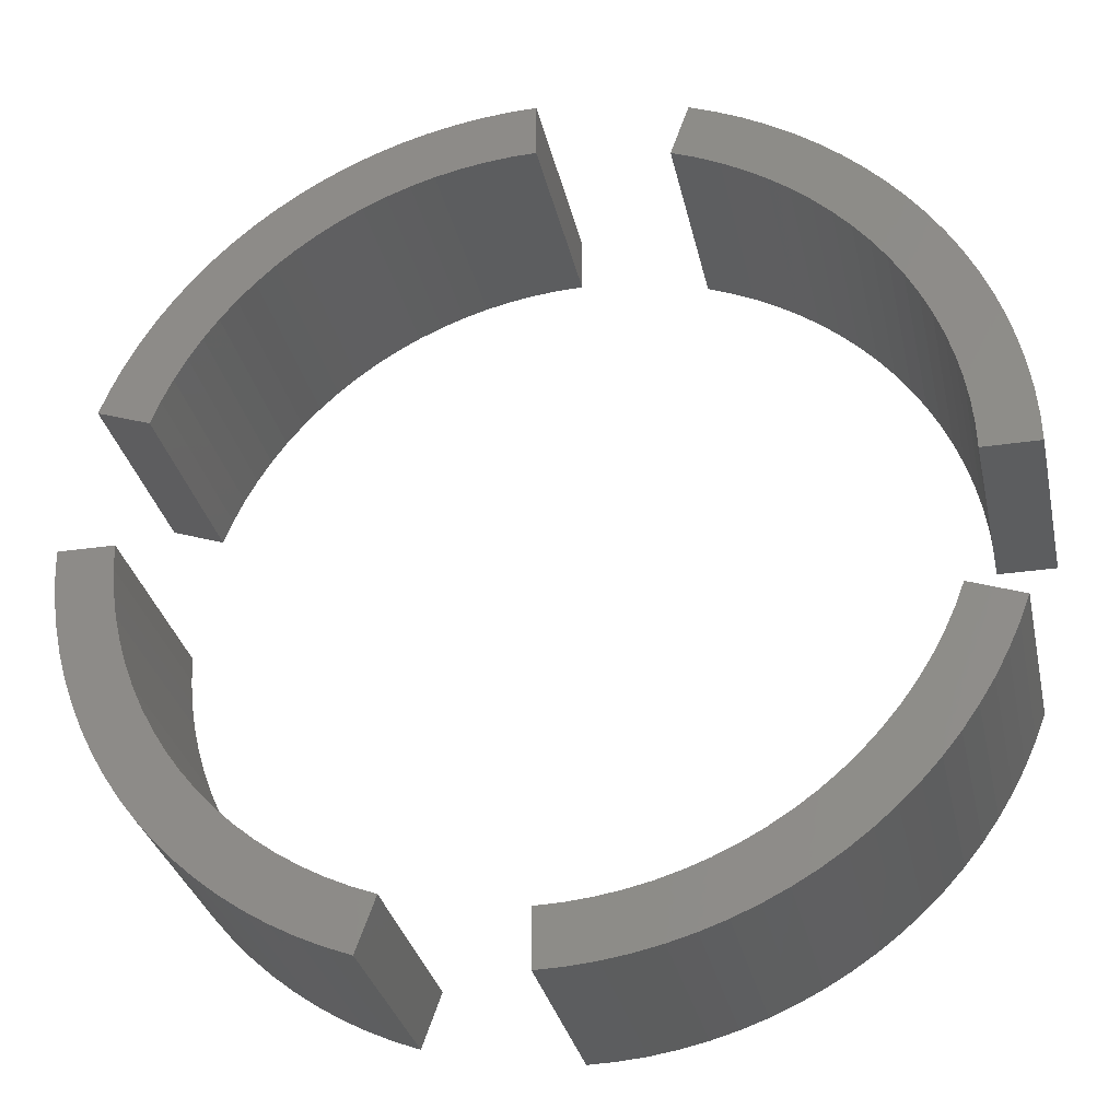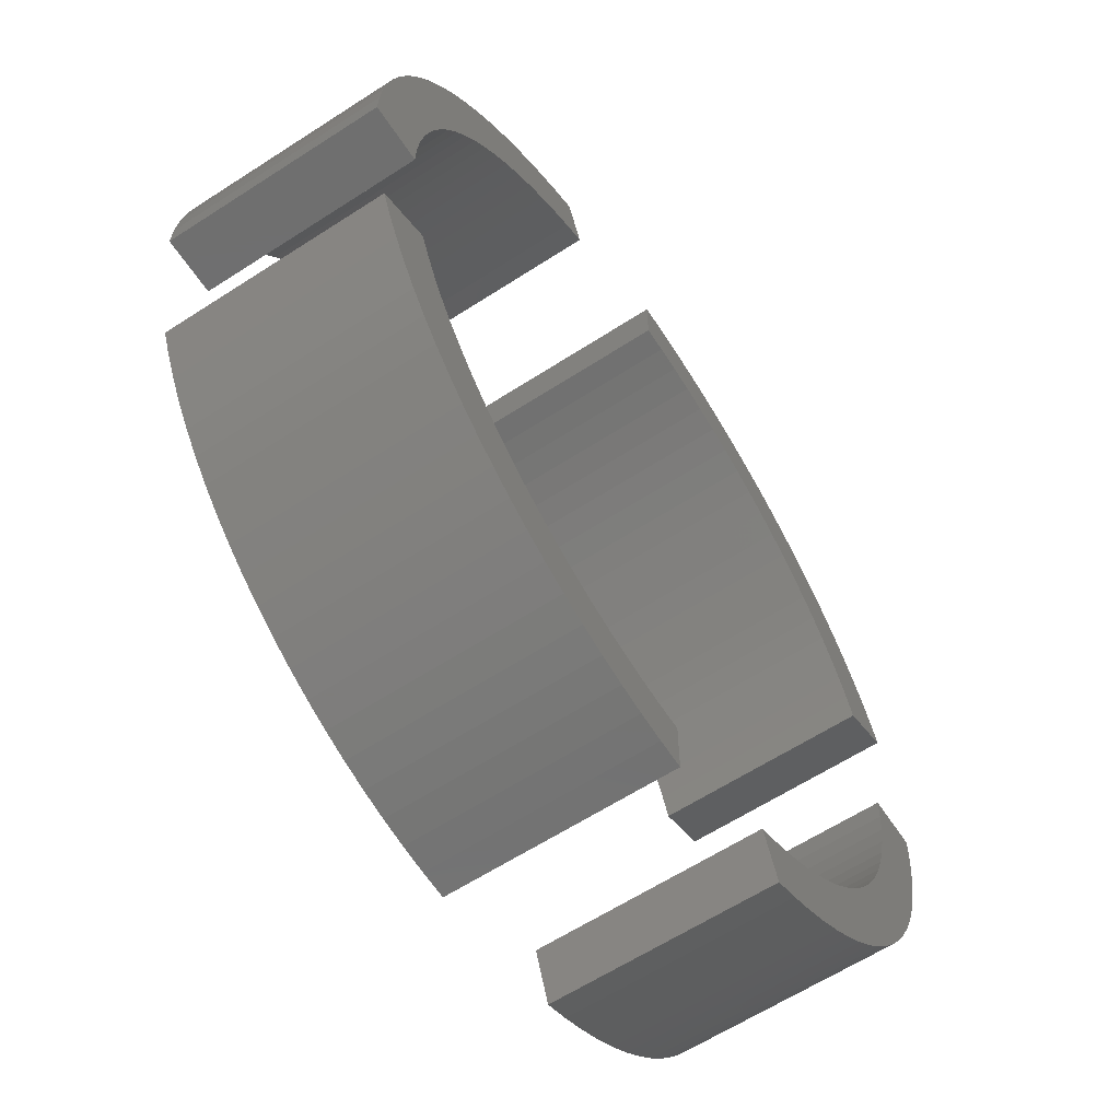
<metadata>
{"format":"stl","ext":"stl","renderer":"f3d","projection":"perspective","resolution":1024,"background":"white","views":[{"elev":-30.9,"azim":-168.0,"up":"+Y"},{"elev":-61.8,"azim":-56.6,"up":"+Y"}]}
</metadata>
<code>
# stl→obj: 352 verts, 678 faces
v 0.2309 0.3266 1.156
v 0.2104 0.3402 1.353
v 0.2104 0.3402 1.156
v 0.1891 0.3525 1.353
v 0.1891 0.3525 1.156
v 0.1671 0.3634 1.353
v 0.1671 0.3634 1.156
v 0.1444 0.373 1.353
v 0.1444 0.373 1.156
v 0.1212 0.3812 1.353
v 0.1212 0.3812 1.156
v 0.09749 0.3879 1.353
v 0.09749 0.3879 1.156
v 0.07344 0.3932 1.353
v 0.07344 0.3932 1.156
v 0.04911 0.397 1.353
v 0.04911 0.397 1.156
v 0.0246 0.3992 1.353
v 0.0246 0.3992 1.156
v 1.133e-16 0.4 1.353
v -6.432e-17 0.4 1.156
v 0.2309 0.3266 1.353
v 0.2506 0.3118 1.156
v 0.2506 0.3118 1.353
v 0.2693 0.2958 1.156
v 0.2693 0.2958 1.353
v 0.287 0.2786 1.156
v 0.287 0.2786 1.353
v 0.3036 0.2605 1.156
v 0.3036 0.2605 1.353
v 0.319 0.2413 1.156
v 0.319 0.2413 1.353
v 0.3333 0.2212 1.156
v 0.3333 0.2212 1.353
v 0.3462 0.2003 1.156
v 0.3462 0.2003 1.353
v 0.3579 0.1786 1.156
v 0.3579 0.1786 1.353
v 0.3682 0.1563 1.156
v 0.3682 0.1563 1.353
v 0.3771 0.1333 1.156
v 0.3771 0.1333 1.353
v -0.3266 0.2309 1.156
v -0.3402 0.2104 1.353
v -0.3402 0.2104 1.156
v -0.3525 0.1891 1.353
v -0.3525 0.1891 1.156
v -0.3634 0.1671 1.353
v -0.3634 0.1671 1.156
v -0.373 0.1444 1.353
v -0.373 0.1444 1.156
v -0.3812 0.1212 1.353
v -0.3812 0.1212 1.156
v -0.3879 0.09749 1.353
v -0.3879 0.09749 1.156
v -0.3932 0.07344 1.353
v -0.3932 0.07344 1.156
v -0.397 0.04911 1.353
v -0.397 0.04911 1.156
v -0.3992 0.0246 1.353
v -0.3992 0.0246 1.156
v -0.4 2.021e-16 1.353
v -0.4 2.449e-17 1.156
v -0.3266 0.2309 1.353
v -0.3118 0.2506 1.156
v -0.3118 0.2506 1.353
v -0.2958 0.2693 1.156
v -0.2958 0.2693 1.353
v -0.2786 0.287 1.156
v -0.2786 0.287 1.353
v -0.2605 0.3036 1.156
v -0.2605 0.3036 1.353
v -0.2413 0.319 1.156
v -0.2413 0.319 1.353
v -0.2212 0.3333 1.156
v -0.2212 0.3333 1.353
v -0.2003 0.3462 1.156
v -0.2003 0.3462 1.353
v -0.1786 0.3579 1.156
v -0.1786 0.3579 1.353
v -0.1563 0.3682 1.156
v -0.1563 0.3682 1.353
v -0.1333 0.3771 1.156
v -0.1333 0.3771 1.353
v -0.2309 -0.3266 1.156
v -0.2104 -0.3402 1.353
v -0.2104 -0.3402 1.156
v -0.1891 -0.3525 1.353
v -0.1891 -0.3525 1.156
v -0.1671 -0.3634 1.353
v -0.1671 -0.3634 1.156
v -0.1444 -0.373 1.353
v -0.1444 -0.373 1.156
v -0.1212 -0.3812 1.353
v -0.1212 -0.3812 1.156
v -0.09749 -0.3879 1.353
v -0.09749 -0.3879 1.156
v -0.07344 -0.3932 1.353
v -0.07344 -0.3932 1.156
v -0.04911 -0.397 1.353
v -0.04911 -0.397 1.156
v -0.0246 -0.3992 1.353
v -0.0246 -0.3992 1.156
v -1.623e-16 -0.4 1.353
v 1.534e-17 -0.4 1.156
v -0.2309 -0.3266 1.353
v -0.2506 -0.3118 1.156
v -0.2506 -0.3118 1.353
v -0.2693 -0.2958 1.156
v -0.2693 -0.2958 1.353
v -0.287 -0.2786 1.156
v -0.287 -0.2786 1.353
v -0.3036 -0.2605 1.156
v -0.3036 -0.2605 1.353
v -0.319 -0.2413 1.156
v -0.319 -0.2413 1.353
v -0.3333 -0.2212 1.156
v -0.3333 -0.2212 1.353
v -0.3462 -0.2003 1.156
v -0.3462 -0.2003 1.353
v -0.3579 -0.1786 1.156
v -0.3579 -0.1786 1.353
v -0.3682 -0.1563 1.156
v -0.3682 -0.1563 1.353
v -0.3771 -0.1333 1.156
v -0.3771 -0.1333 1.353
v 0.3266 -0.2309 1.156
v 0.3402 -0.2104 1.353
v 0.3402 -0.2104 1.156
v 0.3525 -0.1891 1.353
v 0.3525 -0.1891 1.156
v 0.3634 -0.1671 1.353
v 0.3634 -0.1671 1.156
v 0.373 -0.1444 1.353
v 0.373 -0.1444 1.156
v 0.3812 -0.1212 1.353
v 0.3812 -0.1212 1.156
v 0.3879 -0.09749 1.353
v 0.3879 -0.09749 1.156
v 0.3932 -0.07344 1.353
v 0.3932 -0.07344 1.156
v 0.397 -0.04911 1.353
v 0.397 -0.04911 1.156
v 0.3992 -0.0246 1.353
v 0.3992 -0.0246 1.156
v 0.4 -2.021e-16 1.353
v 0.4 -2.449e-17 1.156
v 0.3266 -0.2309 1.353
v 0.3118 -0.2506 1.156
v 0.3118 -0.2506 1.353
v 0.2958 -0.2693 1.156
v 0.2958 -0.2693 1.353
v 0.2786 -0.287 1.156
v 0.2786 -0.287 1.353
v 0.2605 -0.3036 1.156
v 0.2605 -0.3036 1.353
v 0.2413 -0.319 1.156
v 0.2413 -0.319 1.353
v 0.2212 -0.3333 1.156
v 0.2212 -0.3333 1.353
v 0.2003 -0.3462 1.156
v 0.2003 -0.3462 1.353
v 0.1786 -0.3579 1.156
v 0.1786 -0.3579 1.353
v 0.1563 -0.3682 1.156
v 0.1563 -0.3682 1.353
v 0.1333 -0.3771 1.156
v 0.1333 -0.3771 1.353
v 0.33 0.1167 1.156
v 0.33 0.1167 1.353
v 0 0.4 1.353
v -2.842e-17 0.4 1.156
v 0 0.35 1.353
v -2.842e-17 0.35 1.156
v 0.1327 0.3239 1.353
v 0.1114 0.3318 1.353
v -5.684e-17 0.35 1.353
v 0.02266 0.3493 1.353
v 0.0676 0.3434 1.353
v 0.04522 0.3471 1.353
v 0.08969 0.3383 1.353
v 0.1927 0.2922 1.353
v 0.1734 0.304 1.353
v 0.1533 0.3146 1.353
v 0.2757 0.2156 1.353
v 0.2611 0.233 1.353
v 0.2455 0.2494 1.353
v 0.2288 0.2648 1.353
v 0.2112 0.2791 1.353
v 0.3217 0.1378 1.353
v 0.3121 0.1583 1.353
v 0.3012 0.1782 1.353
v 0.2891 0.1973 1.353
v 0.1114 0.3318 1.156
v 0.1327 0.3239 1.156
v -5.684e-17 0.35 1.156
v 0.02266 0.3493 1.156
v 0.04522 0.3471 1.156
v 0.0676 0.3434 1.156
v 0.08969 0.3383 1.156
v 0.1533 0.3146 1.156
v 0.1734 0.304 1.156
v 0.1927 0.2922 1.156
v 0.2112 0.2791 1.156
v 0.2288 0.2648 1.156
v 0.2455 0.2494 1.156
v 0.2611 0.233 1.156
v 0.2757 0.2156 1.156
v 0.2891 0.1973 1.156
v 0.3012 0.1782 1.156
v 0.3121 0.1583 1.156
v 0.3217 0.1378 1.156
v -0.1167 0.33 1.156
v -0.1167 0.33 1.353
v -0.4 8.882e-17 1.353
v -0.4 6.04e-17 1.156
v -0.35 7.772e-17 1.353
v -0.35 4.929e-17 1.156
v -0.3239 0.1327 1.353
v -0.3318 0.1114 1.353
v -0.35 2.087e-17 1.353
v -0.3493 0.02266 1.353
v -0.3434 0.0676 1.353
v -0.3471 0.04522 1.353
v -0.3383 0.08969 1.353
v -0.2922 0.1927 1.353
v -0.304 0.1734 1.353
v -0.3146 0.1533 1.353
v -0.2156 0.2757 1.353
v -0.233 0.2611 1.353
v -0.2494 0.2455 1.353
v -0.2648 0.2288 1.353
v -0.2791 0.2112 1.353
v -0.1378 0.3217 1.353
v -0.1583 0.3121 1.353
v -0.1782 0.3012 1.353
v -0.1973 0.2891 1.353
v -0.3318 0.1114 1.156
v -0.3239 0.1327 1.156
v -0.35 2.087e-17 1.156
v -0.3493 0.02266 1.156
v -0.3471 0.04522 1.156
v -0.3434 0.0676 1.156
v -0.3383 0.08969 1.156
v -0.3146 0.1533 1.156
v -0.304 0.1734 1.156
v -0.2922 0.1927 1.156
v -0.2791 0.2112 1.156
v -0.2648 0.2288 1.156
v -0.2494 0.2455 1.156
v -0.233 0.2611 1.156
v -0.2156 0.2757 1.156
v -0.1973 0.2891 1.156
v -0.1782 0.3012 1.156
v -0.1583 0.3121 1.156
v -0.1378 0.3217 1.156
v -0.33 -0.1167 1.156
v -0.33 -0.1167 1.353
v -4.899e-17 -0.4 1.353
v -2.056e-17 -0.4 1.156
v -4.286e-17 -0.35 1.353
v -1.444e-17 -0.35 1.156
v -0.1327 -0.3239 1.353
v -0.1114 -0.3318 1.353
v 1.398e-17 -0.35 1.353
v -0.02266 -0.3493 1.353
v -0.0676 -0.3434 1.353
v -0.04522 -0.3471 1.353
v -0.08969 -0.3383 1.353
v -0.1927 -0.2922 1.353
v -0.1734 -0.304 1.353
v -0.1533 -0.3146 1.353
v -0.2757 -0.2156 1.353
v -0.2611 -0.233 1.353
v -0.2455 -0.2494 1.353
v -0.2288 -0.2648 1.353
v -0.2112 -0.2791 1.353
v -0.3217 -0.1378 1.353
v -0.3121 -0.1583 1.353
v -0.3012 -0.1782 1.353
v -0.2891 -0.1973 1.353
v -0.1114 -0.3318 1.156
v -0.1327 -0.3239 1.156
v 1.398e-17 -0.35 1.156
v -0.02266 -0.3493 1.156
v -0.04522 -0.3471 1.156
v -0.0676 -0.3434 1.156
v -0.08969 -0.3383 1.156
v -0.1533 -0.3146 1.156
v -0.1734 -0.304 1.156
v -0.1927 -0.2922 1.156
v -0.2112 -0.2791 1.156
v -0.2288 -0.2648 1.156
v -0.2455 -0.2494 1.156
v -0.2611 -0.233 1.156
v -0.2757 -0.2156 1.156
v -0.2891 -0.1973 1.156
v -0.3012 -0.1782 1.156
v -0.3121 -0.1583 1.156
v -0.3217 -0.1378 1.156
v 0.1167 -0.33 1.156
v 0.1167 -0.33 1.353
v 0.4 -8.882e-17 1.353
v 0.4 -6.04e-17 1.156
v 0.35 -7.772e-17 1.353
v 0.35 -4.929e-17 1.156
v 0.3239 -0.1327 1.353
v 0.3318 -0.1114 1.353
v 0.35 -2.087e-17 1.353
v 0.3493 -0.02266 1.353
v 0.3434 -0.0676 1.353
v 0.3471 -0.04522 1.353
v 0.3383 -0.08969 1.353
v 0.2922 -0.1927 1.353
v 0.304 -0.1734 1.353
v 0.3146 -0.1533 1.353
v 0.2156 -0.2757 1.353
v 0.233 -0.2611 1.353
v 0.2494 -0.2455 1.353
v 0.2648 -0.2288 1.353
v 0.2791 -0.2112 1.353
v 0.1378 -0.3217 1.353
v 0.1583 -0.3121 1.353
v 0.1782 -0.3012 1.353
v 0.1973 -0.2891 1.353
v 0.3318 -0.1114 1.156
v 0.3239 -0.1327 1.156
v 0.35 -2.087e-17 1.156
v 0.3493 -0.02266 1.156
v 0.3471 -0.04522 1.156
v 0.3434 -0.0676 1.156
v 0.3383 -0.08969 1.156
v 0.3146 -0.1533 1.156
v 0.304 -0.1734 1.156
v 0.2922 -0.1927 1.156
v 0.2791 -0.2112 1.156
v 0.2648 -0.2288 1.156
v 0.2494 -0.2455 1.156
v 0.233 -0.2611 1.156
v 0.2156 -0.2757 1.156
v 0.1973 -0.2891 1.156
v 0.1782 -0.3012 1.156
v 0.1583 -0.3121 1.156
v 0.1378 -0.3217 1.156
v -1.421e-17 0.35 1.353
v -1.421e-17 0.35 1.156
v 2.842e-17 -0.35 1.353
v -4.263e-17 -0.35 1.156
v -0.35 1.421e-17 1.353
v -0.35 -8.527e-17 1.156
v 0.35 2.842e-17 1.353
v 0.35 9.948e-17 1.156
f 1 2 3
f 3 2 4
f 3 4 5
f 5 4 6
f 5 6 7
f 7 6 8
f 7 8 9
f 9 8 10
f 9 10 11
f 11 10 12
f 11 12 13
f 13 12 14
f 13 14 15
f 15 14 16
f 15 16 17
f 17 16 18
f 17 18 19
f 19 18 20
f 19 20 21
f 2 1 22
f 22 1 23
f 22 23 24
f 24 23 25
f 24 25 26
f 26 25 27
f 26 27 28
f 28 27 29
f 28 29 30
f 30 29 31
f 30 31 32
f 32 31 33
f 32 33 34
f 34 33 35
f 34 35 36
f 36 35 37
f 36 37 38
f 38 37 39
f 38 39 40
f 40 39 41
f 40 41 42
f 43 44 45
f 45 44 46
f 45 46 47
f 47 46 48
f 47 48 49
f 49 48 50
f 49 50 51
f 51 50 52
f 51 52 53
f 53 52 54
f 53 54 55
f 55 54 56
f 55 56 57
f 57 56 58
f 57 58 59
f 59 58 60
f 59 60 61
f 61 60 62
f 61 62 63
f 44 43 64
f 64 43 65
f 64 65 66
f 66 65 67
f 66 67 68
f 68 67 69
f 68 69 70
f 70 69 71
f 70 71 72
f 72 71 73
f 72 73 74
f 74 73 75
f 74 75 76
f 76 75 77
f 76 77 78
f 78 77 79
f 78 79 80
f 80 79 81
f 80 81 82
f 82 81 83
f 82 83 84
f 85 86 87
f 87 86 88
f 87 88 89
f 89 88 90
f 89 90 91
f 91 90 92
f 91 92 93
f 93 92 94
f 93 94 95
f 95 94 96
f 95 96 97
f 97 96 98
f 97 98 99
f 99 98 100
f 99 100 101
f 101 100 102
f 101 102 103
f 103 102 104
f 103 104 105
f 86 85 106
f 106 85 107
f 106 107 108
f 108 107 109
f 108 109 110
f 110 109 111
f 110 111 112
f 112 111 113
f 112 113 114
f 114 113 115
f 114 115 116
f 116 115 117
f 116 117 118
f 118 117 119
f 118 119 120
f 120 119 121
f 120 121 122
f 122 121 123
f 122 123 124
f 124 123 125
f 124 125 126
f 127 128 129
f 129 128 130
f 129 130 131
f 131 130 132
f 131 132 133
f 133 132 134
f 133 134 135
f 135 134 136
f 135 136 137
f 137 136 138
f 137 138 139
f 139 138 140
f 139 140 141
f 141 140 142
f 141 142 143
f 143 142 144
f 143 144 145
f 145 144 146
f 145 146 147
f 128 127 148
f 148 127 149
f 148 149 150
f 150 149 151
f 150 151 152
f 152 151 153
f 152 153 154
f 154 153 155
f 154 155 156
f 156 155 157
f 156 157 158
f 158 157 159
f 158 159 160
f 160 159 161
f 160 161 162
f 162 161 163
f 162 163 164
f 164 163 165
f 164 165 166
f 166 165 167
f 166 167 168
f 169 41 170
f 170 41 42
f 171 172 173
f 173 172 174
f 22 175 176
f 177 20 18
f 177 18 16
f 177 16 14
f 177 14 12
f 177 12 10
f 177 10 8
f 177 8 6
f 177 6 4
f 177 4 178
f 179 180 2
f 2 180 178
f 2 178 4
f 179 2 181
f 181 2 22
f 181 22 176
f 182 183 26
f 26 183 184
f 26 184 24
f 24 184 175
f 24 175 22
f 185 186 34
f 34 186 187
f 34 187 32
f 32 187 188
f 32 188 30
f 30 188 189
f 30 189 28
f 28 189 182
f 28 182 26
f 170 190 42
f 42 190 191
f 42 191 40
f 40 191 192
f 40 192 38
f 38 192 193
f 38 193 36
f 36 193 185
f 36 185 34
f 194 195 1
f 196 197 5
f 196 5 7
f 196 7 9
f 196 9 11
f 196 11 13
f 196 13 15
f 196 15 17
f 196 17 19
f 196 19 21
f 5 197 3
f 3 197 198
f 3 198 199
f 194 1 200
f 200 1 3
f 200 3 199
f 1 195 23
f 23 195 201
f 23 201 25
f 25 201 202
f 25 202 203
f 25 203 27
f 27 203 204
f 27 204 29
f 29 204 205
f 29 205 31
f 31 205 206
f 31 206 33
f 33 206 207
f 33 207 208
f 33 208 35
f 35 208 209
f 35 209 37
f 37 209 210
f 37 210 39
f 39 210 211
f 39 211 41
f 41 211 212
f 41 212 169
f 213 83 214
f 214 83 84
f 215 216 217
f 217 216 218
f 64 219 220
f 221 62 60
f 221 60 58
f 221 58 56
f 221 56 54
f 221 54 52
f 221 52 50
f 221 50 48
f 221 48 46
f 221 46 222
f 223 224 44
f 44 224 222
f 44 222 46
f 223 44 225
f 225 44 64
f 225 64 220
f 226 227 68
f 68 227 228
f 68 228 66
f 66 228 219
f 66 219 64
f 229 230 76
f 76 230 231
f 76 231 74
f 74 231 232
f 74 232 72
f 72 232 233
f 72 233 70
f 70 233 226
f 70 226 68
f 214 234 84
f 84 234 235
f 84 235 82
f 82 235 236
f 82 236 80
f 80 236 237
f 80 237 78
f 78 237 229
f 78 229 76
f 238 239 43
f 240 241 47
f 240 47 49
f 240 49 51
f 240 51 53
f 240 53 55
f 240 55 57
f 240 57 59
f 240 59 61
f 240 61 63
f 47 241 45
f 45 241 242
f 45 242 243
f 238 43 244
f 244 43 45
f 244 45 243
f 43 239 65
f 65 239 245
f 65 245 67
f 67 245 246
f 67 246 247
f 67 247 69
f 69 247 248
f 69 248 71
f 71 248 249
f 71 249 73
f 73 249 250
f 73 250 75
f 75 250 251
f 75 251 252
f 75 252 77
f 77 252 253
f 77 253 79
f 79 253 254
f 79 254 81
f 81 254 255
f 81 255 83
f 83 255 256
f 83 256 213
f 257 125 258
f 258 125 126
f 259 260 261
f 261 260 262
f 106 263 264
f 265 104 102
f 265 102 100
f 265 100 98
f 265 98 96
f 265 96 94
f 265 94 92
f 265 92 90
f 265 90 88
f 265 88 266
f 267 268 86
f 86 268 266
f 86 266 88
f 267 86 269
f 269 86 106
f 269 106 264
f 270 271 110
f 110 271 272
f 110 272 108
f 108 272 263
f 108 263 106
f 273 274 118
f 118 274 275
f 118 275 116
f 116 275 276
f 116 276 114
f 114 276 277
f 114 277 112
f 112 277 270
f 112 270 110
f 258 278 126
f 126 278 279
f 126 279 124
f 124 279 280
f 124 280 122
f 122 280 281
f 122 281 120
f 120 281 273
f 120 273 118
f 282 283 85
f 284 285 89
f 284 89 91
f 284 91 93
f 284 93 95
f 284 95 97
f 284 97 99
f 284 99 101
f 284 101 103
f 284 103 105
f 89 285 87
f 87 285 286
f 87 286 287
f 282 85 288
f 288 85 87
f 288 87 287
f 85 283 107
f 107 283 289
f 107 289 109
f 109 289 290
f 109 290 291
f 109 291 111
f 111 291 292
f 111 292 113
f 113 292 293
f 113 293 115
f 115 293 294
f 115 294 117
f 117 294 295
f 117 295 296
f 117 296 119
f 119 296 297
f 119 297 121
f 121 297 298
f 121 298 123
f 123 298 299
f 123 299 125
f 125 299 300
f 125 300 257
f 301 167 302
f 302 167 168
f 303 304 305
f 305 304 306
f 148 307 308
f 309 146 144
f 309 144 142
f 309 142 140
f 309 140 138
f 309 138 136
f 309 136 134
f 309 134 132
f 309 132 130
f 309 130 310
f 311 312 128
f 128 312 310
f 128 310 130
f 311 128 313
f 313 128 148
f 313 148 308
f 314 315 152
f 152 315 316
f 152 316 150
f 150 316 307
f 150 307 148
f 317 318 160
f 160 318 319
f 160 319 158
f 158 319 320
f 158 320 156
f 156 320 321
f 156 321 154
f 154 321 314
f 154 314 152
f 302 322 168
f 168 322 323
f 168 323 166
f 166 323 324
f 166 324 164
f 164 324 325
f 164 325 162
f 162 325 317
f 162 317 160
f 326 327 127
f 328 329 131
f 328 131 133
f 328 133 135
f 328 135 137
f 328 137 139
f 328 139 141
f 328 141 143
f 328 143 145
f 328 145 147
f 131 329 129
f 129 329 330
f 129 330 331
f 326 127 332
f 332 127 129
f 332 129 331
f 127 327 149
f 149 327 333
f 149 333 151
f 151 333 334
f 151 334 335
f 151 335 153
f 153 335 336
f 153 336 155
f 155 336 337
f 155 337 157
f 157 337 338
f 157 338 159
f 159 338 339
f 159 339 340
f 159 340 161
f 161 340 341
f 161 341 163
f 163 341 342
f 163 342 165
f 165 342 343
f 165 343 167
f 167 343 344
f 167 344 301
f 203 183 202
f 202 183 184
f 202 184 201
f 201 184 175
f 201 175 195
f 195 175 176
f 195 176 194
f 194 176 181
f 194 181 200
f 200 181 179
f 200 179 199
f 199 179 180
f 199 180 198
f 198 180 178
f 198 178 197
f 197 178 345
f 197 345 346
f 183 203 182
f 182 203 204
f 182 204 189
f 189 204 205
f 189 205 188
f 188 205 206
f 188 206 187
f 187 206 207
f 187 207 186
f 186 207 208
f 186 208 185
f 185 208 209
f 185 209 193
f 193 209 210
f 193 210 192
f 192 210 211
f 192 211 191
f 191 211 212
f 191 212 190
f 190 212 169
f 190 169 170
f 291 271 290
f 290 271 272
f 290 272 289
f 289 272 263
f 289 263 283
f 283 263 264
f 283 264 282
f 282 264 269
f 282 269 288
f 288 269 267
f 288 267 287
f 287 267 268
f 287 268 286
f 286 268 266
f 286 266 285
f 285 266 347
f 285 347 348
f 271 291 270
f 270 291 292
f 270 292 277
f 277 292 293
f 277 293 276
f 276 293 294
f 276 294 275
f 275 294 295
f 275 295 274
f 274 295 296
f 274 296 273
f 273 296 297
f 273 297 281
f 281 297 298
f 281 298 280
f 280 298 299
f 280 299 279
f 279 299 300
f 279 300 278
f 278 300 257
f 278 257 258
f 247 227 246
f 246 227 228
f 246 228 245
f 245 228 219
f 245 219 239
f 239 219 220
f 239 220 238
f 238 220 225
f 238 225 244
f 244 225 223
f 244 223 243
f 243 223 224
f 243 224 242
f 242 224 222
f 242 222 241
f 241 222 349
f 241 349 350
f 227 247 226
f 226 247 248
f 226 248 233
f 233 248 249
f 233 249 232
f 232 249 250
f 232 250 231
f 231 250 251
f 231 251 230
f 230 251 252
f 230 252 229
f 229 252 253
f 229 253 237
f 237 253 254
f 237 254 236
f 236 254 255
f 236 255 235
f 235 255 256
f 235 256 234
f 234 256 213
f 234 213 214
f 335 315 334
f 334 315 316
f 334 316 333
f 333 316 307
f 333 307 327
f 327 307 308
f 327 308 326
f 326 308 313
f 326 313 332
f 332 313 311
f 332 311 331
f 331 311 312
f 331 312 330
f 330 312 310
f 330 310 329
f 329 310 351
f 329 351 352
f 315 335 314
f 314 335 336
f 314 336 321
f 321 336 337
f 321 337 320
f 320 337 338
f 320 338 319
f 319 338 339
f 319 339 318
f 318 339 340
f 318 340 317
f 317 340 341
f 317 341 325
f 325 341 342
f 325 342 324
f 324 342 343
f 324 343 323
f 323 343 344
f 323 344 322
f 322 344 301
f 322 301 302
f 203 183 202
f 202 183 184
f 202 184 201
f 201 184 175
f 201 175 195
f 195 175 176
f 195 176 194
f 194 176 181
f 194 181 200
f 200 181 179
f 200 179 199
f 199 179 180
f 199 180 198
f 198 180 178
f 198 178 197
f 197 178 345
f 197 345 346
f 183 203 182
f 182 203 204
f 182 204 189
f 189 204 205
f 189 205 188
f 188 205 206
f 188 206 187
f 187 206 207
f 187 207 186
f 186 207 208
f 186 208 185
f 185 208 209
f 185 209 193
f 193 209 210
f 193 210 192
f 192 210 211
f 192 211 191
f 191 211 212
f 191 212 190
f 190 212 169
f 190 169 170

</code>
